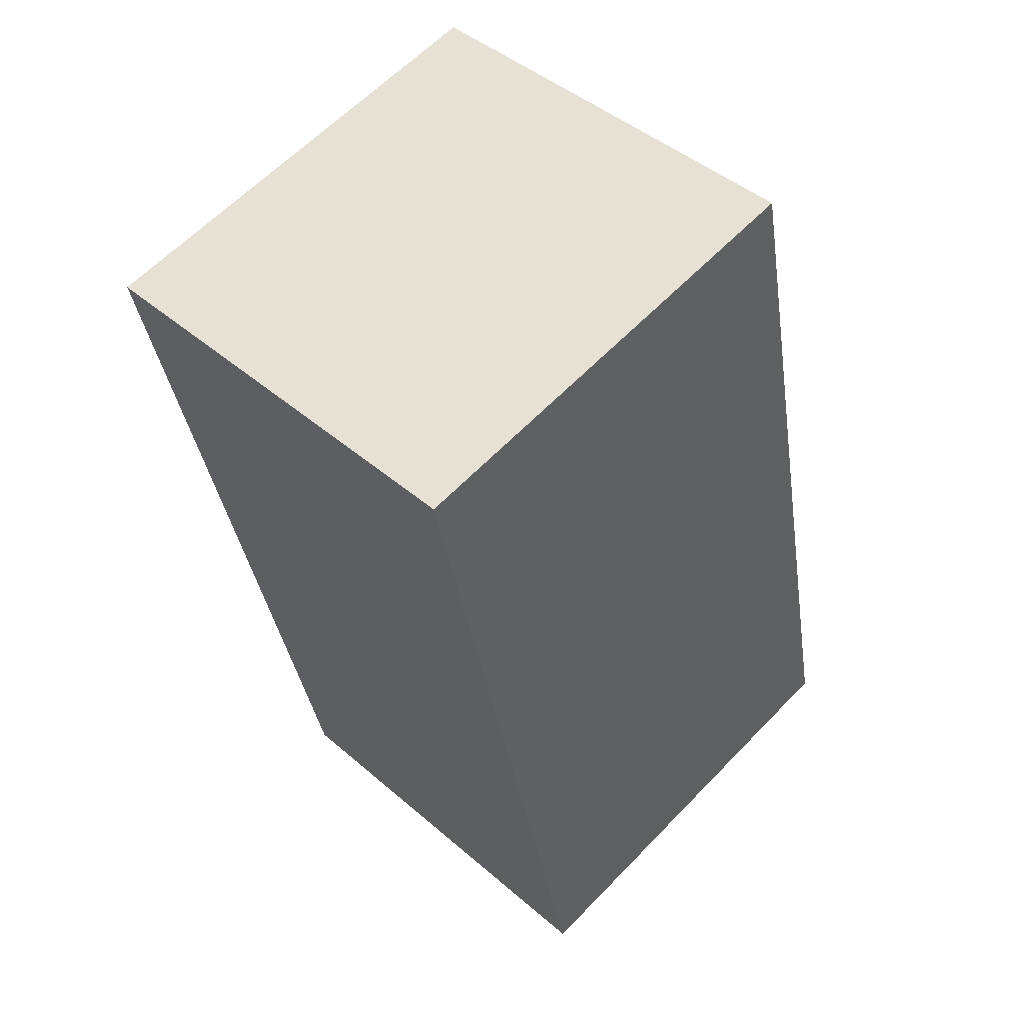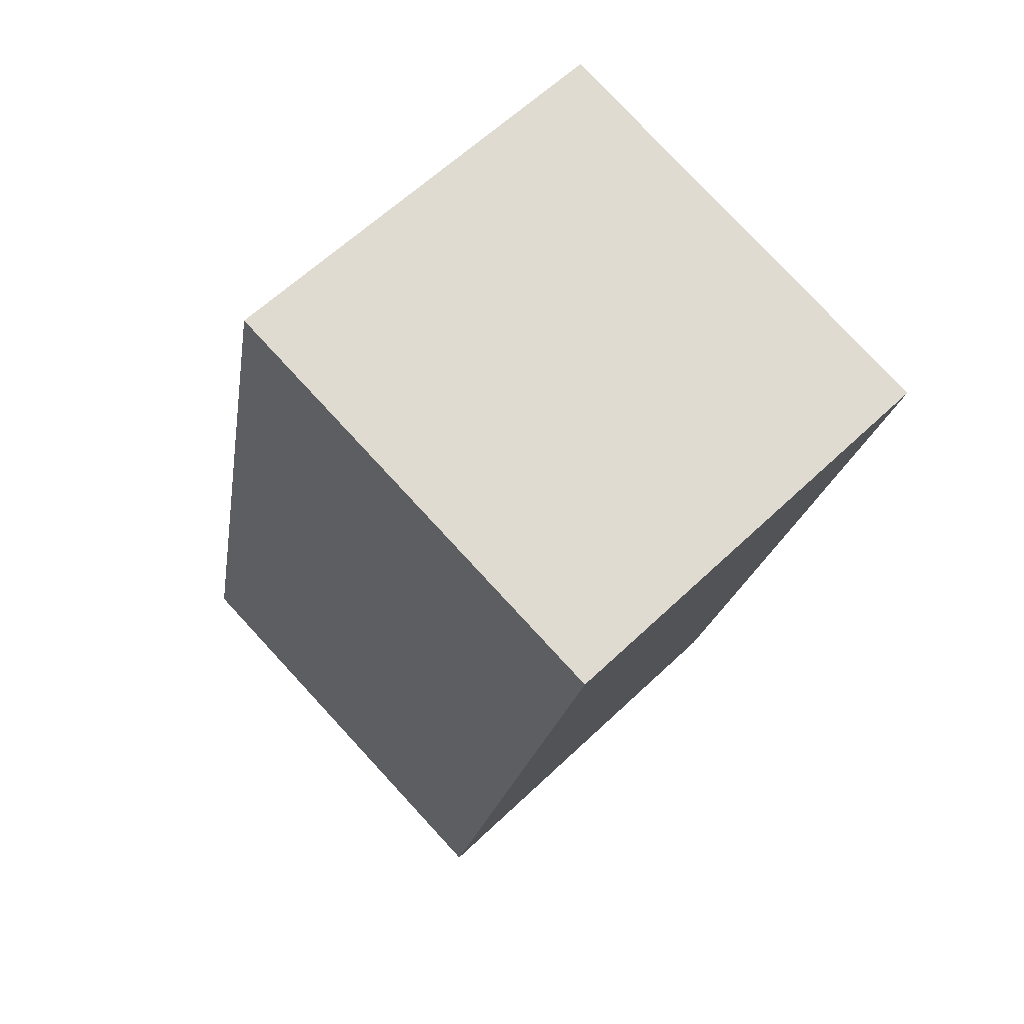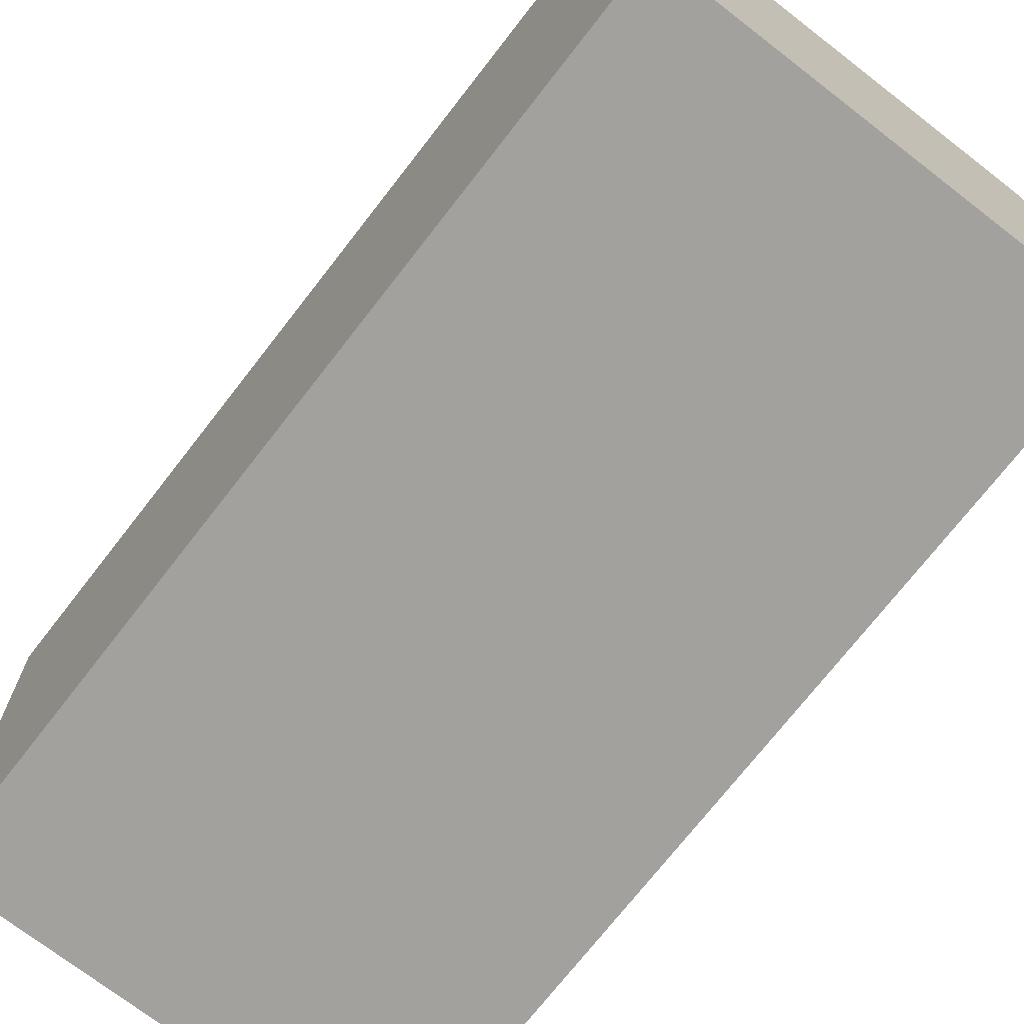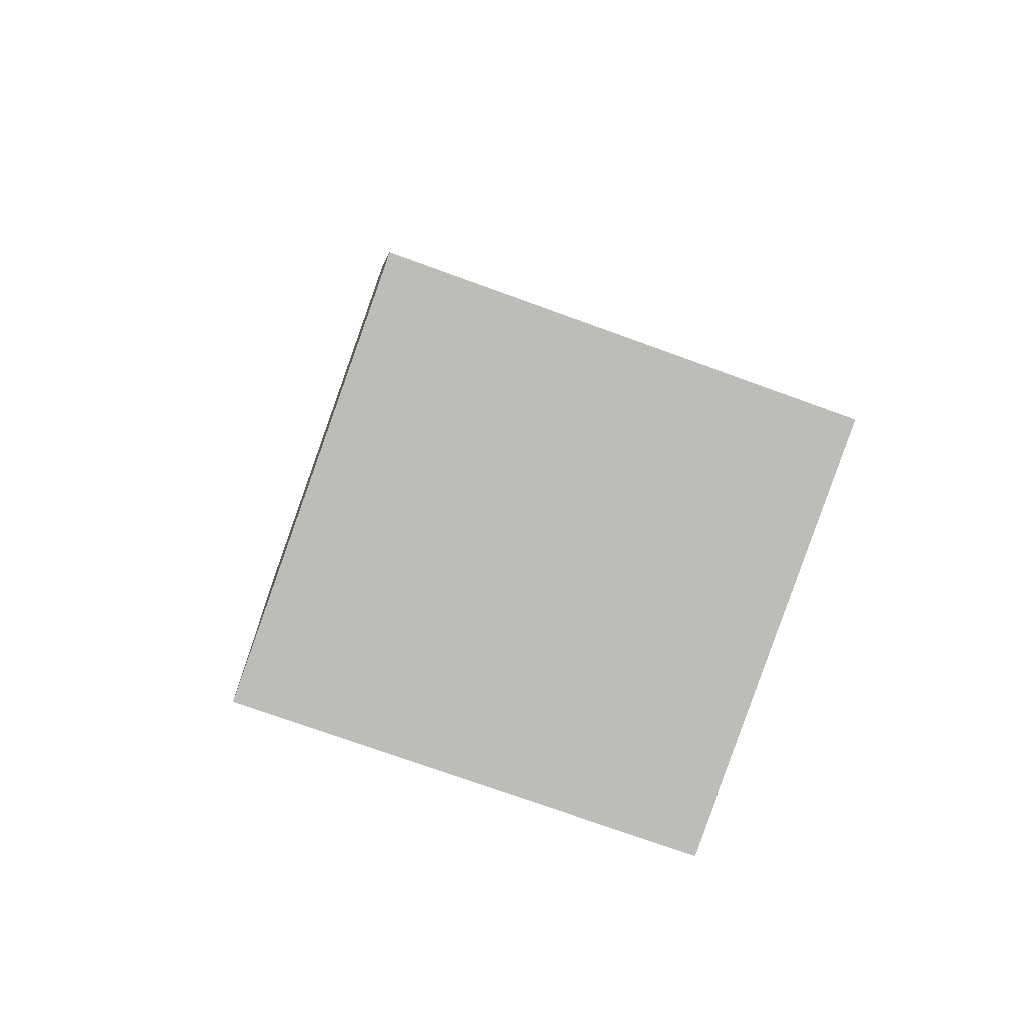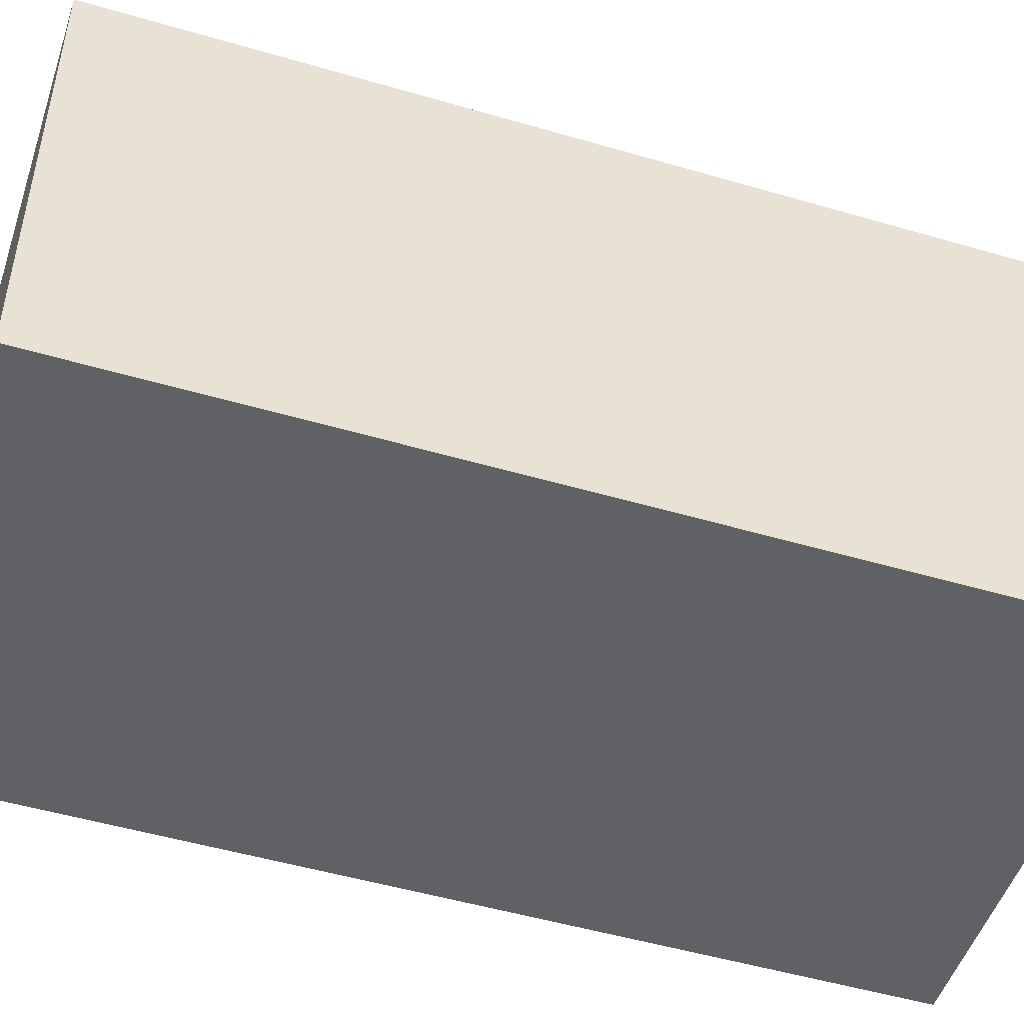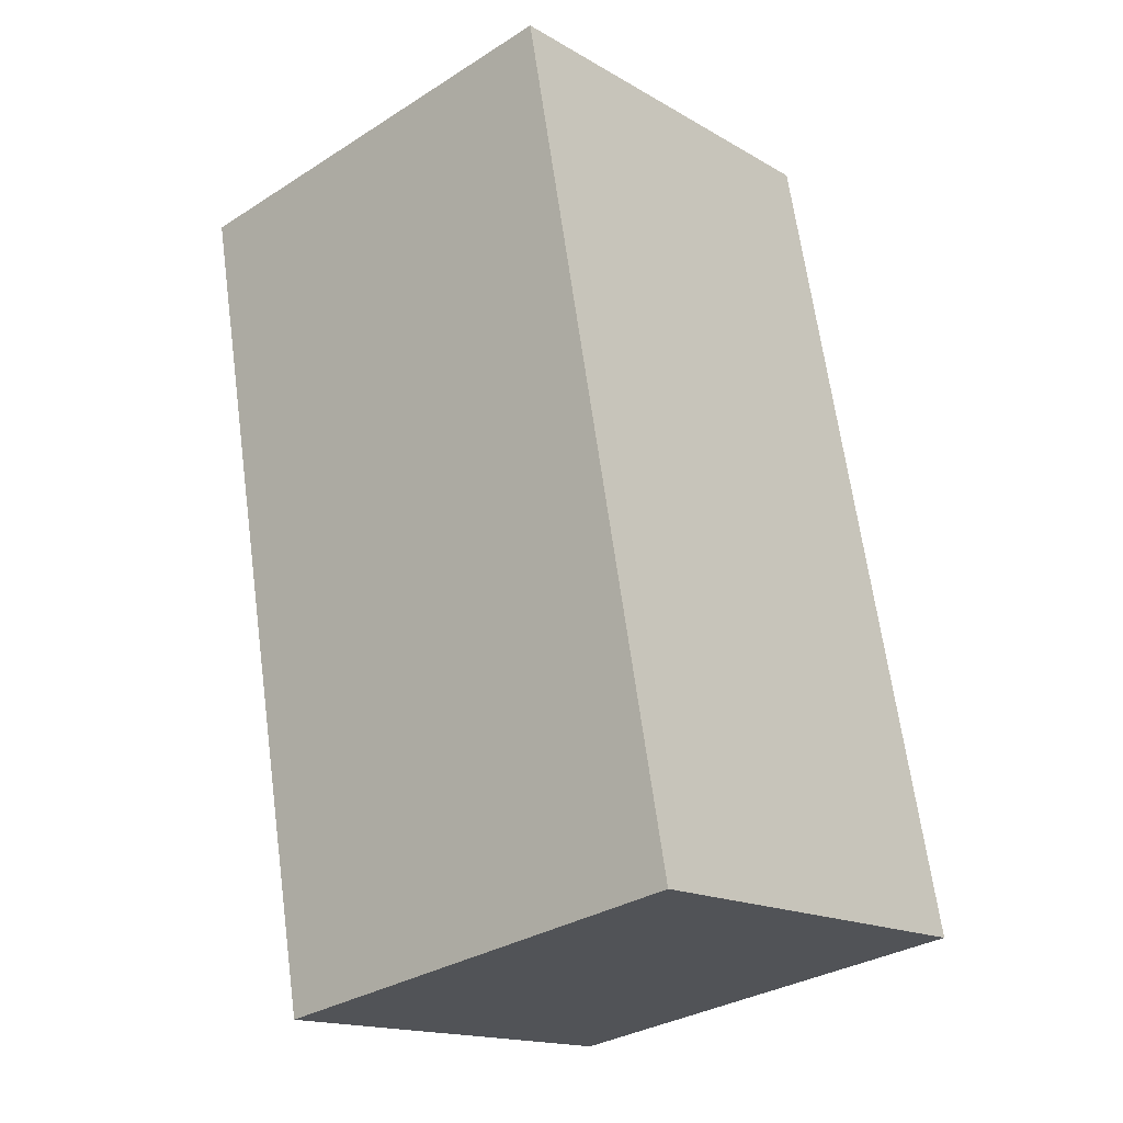
<metadata>
{"format":"obj","ext":"obj","renderer":"f3d","projection":"perspective","resolution":1024,"background":"white","views":[{"elev":61.9,"azim":43.7,"up":"+Z"},{"elev":78.6,"azim":137.2,"up":"+Z"},{"elev":-72.0,"azim":130.4,"up":"+Y"},{"elev":-73.0,"azim":70.0,"up":"+Z"},{"elev":-49.9,"azim":60.2,"up":"+Y"},{"elev":-32.0,"azim":-48.4,"up":"+Z"}]}
</metadata>
<code>
v  2.926 -3.751e-17 0.6126
v  1.234 3.601e-16 -5.881
v  4.16 3.226e-16 -5.268
v  0 0 0
v  6.674e-05 3.13 -9.921e-05
v  2.926 3.13 0.6125
v  4.16 3.13 -5.269
v  1.234 3.13 -5.881
g defaultobject
f 1 2 3
f 2 1 4
f 1 5 4
f 5 1 6
f 3 6 1
f 6 3 7
f 8 3 2
f 3 8 7
f 5 2 4
f 2 5 8
f 6 8 5
f 8 6 7

</code>
